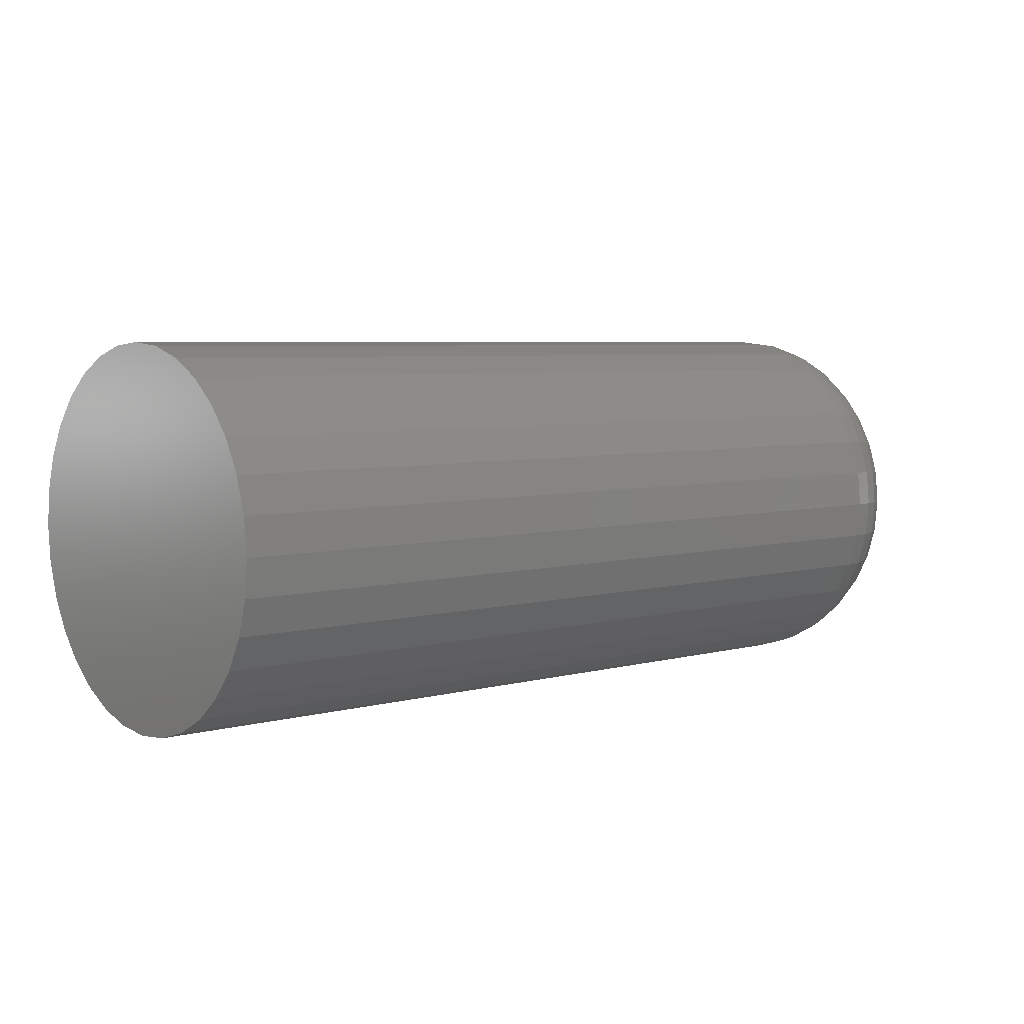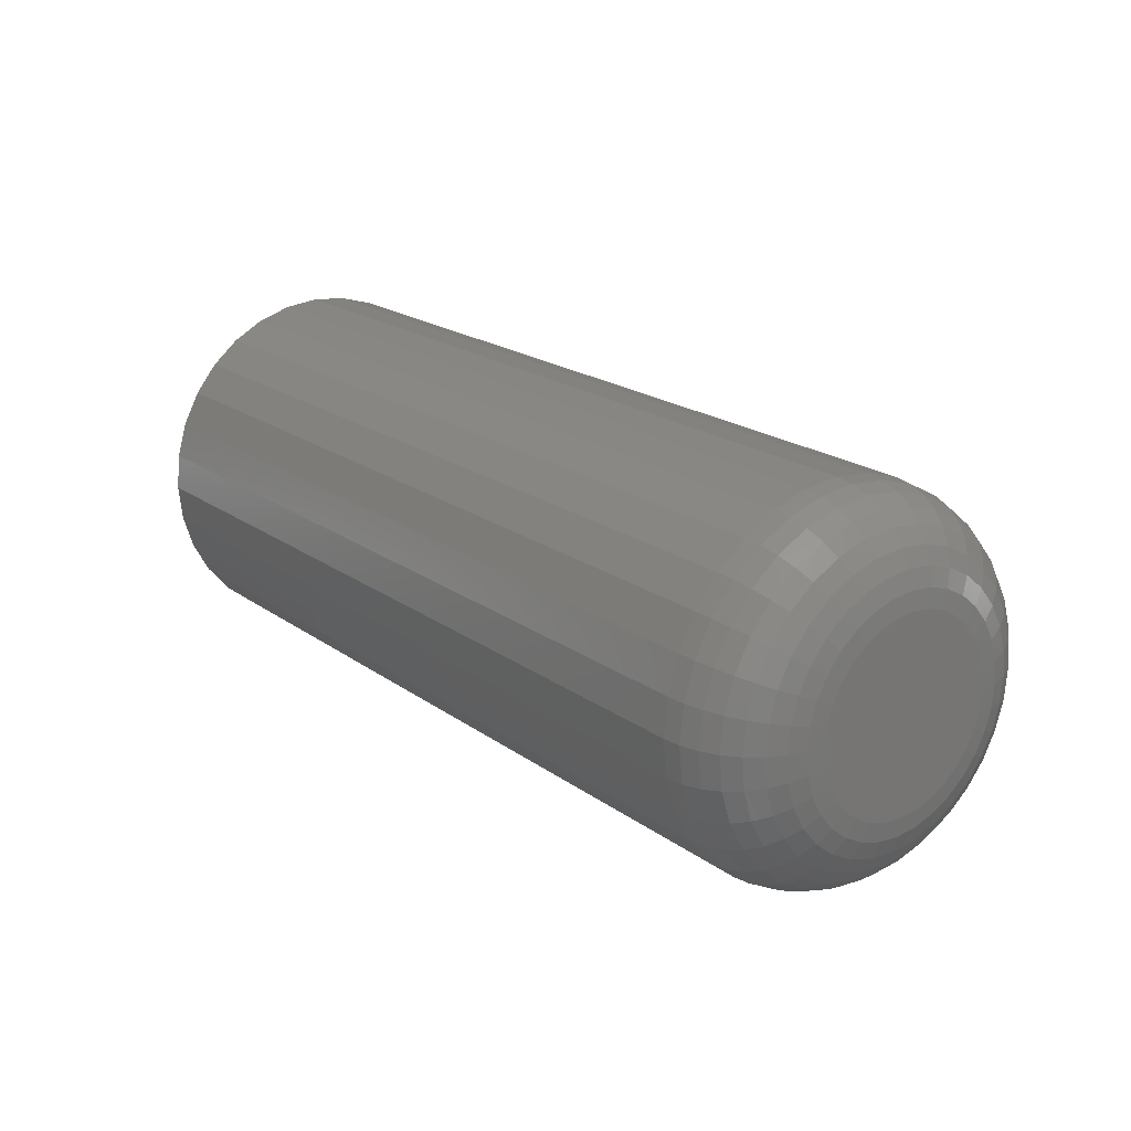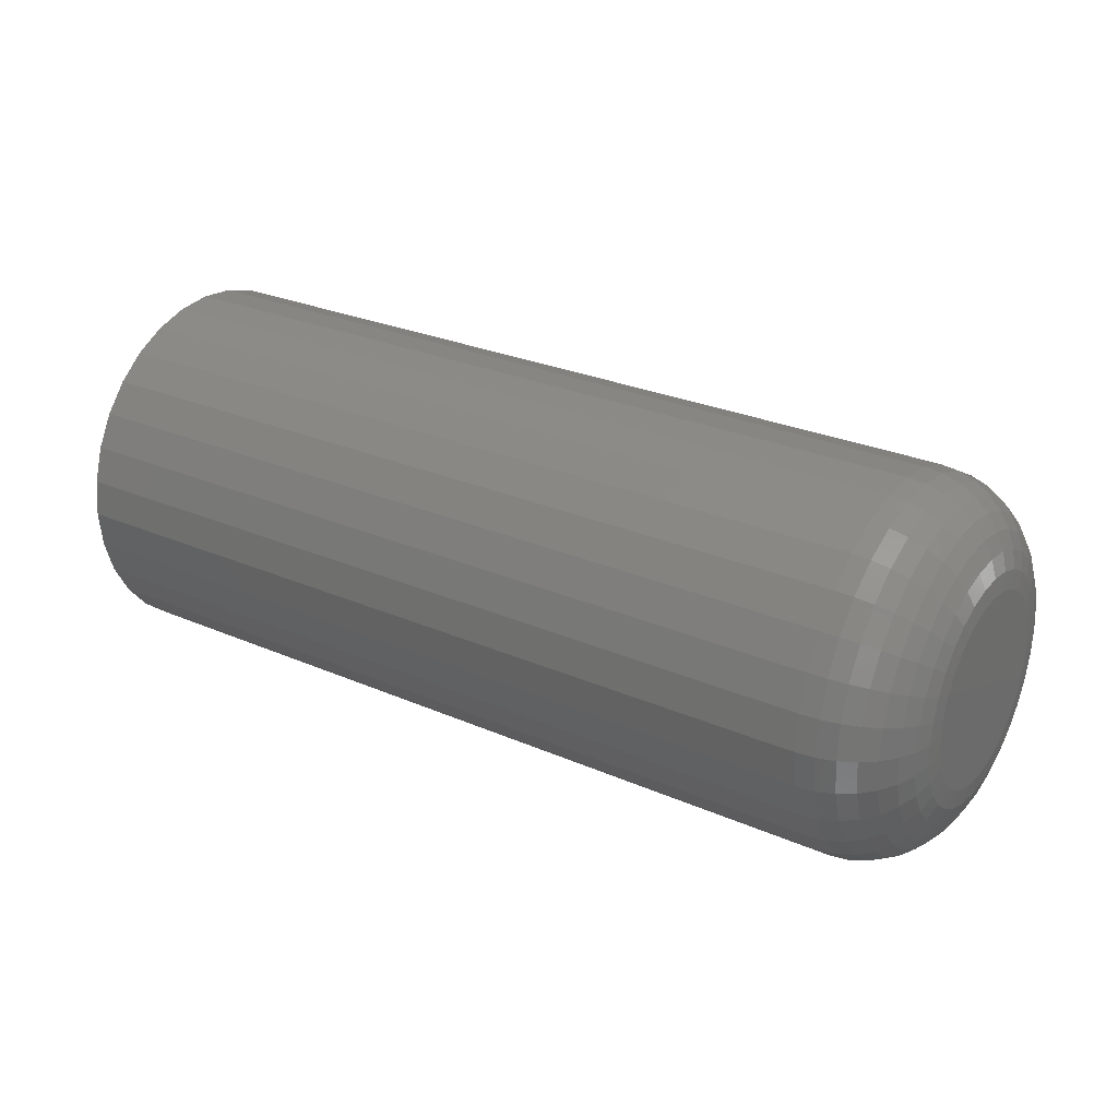
<metadata>
{"format":"stl","ext":"stl","renderer":"f3d","projection":"perspective","resolution":1024,"background":"white","views":[{"elev":5.2,"azim":-40.5,"up":"+Z"},{"elev":20.3,"azim":52.1,"up":"+Z"},{"elev":27.1,"azim":34.1,"up":"+Y"}]}
</metadata>
<code>
# stl→obj: 320 verts, 636 faces
v 0.07812 -0.007205 0.003053
v 0.07812 -0.007659 0.001556
v 0.07812 0.007534 0.003053
v 0.07812 0.007988 0.001556
v 0.07812 -0.007812 -7.35e-18
v 0.07812 -0.007659 -0.001556
v 0.07812 -0.007205 -0.003053
v 0.07812 0.007988 -0.001556
v 0.07812 0.007534 -0.003053
v 0.07812 -0.006468 -0.004432
v 0.07812 0.006797 -0.004432
v 0.07812 -0.005476 -0.005641
v 0.07812 -0.004267 -0.006633
v 0.07812 0.005805 -0.005641
v 0.07812 -0.002888 -0.00737
v 0.07812 -0.001392 -0.007824
v 0.07812 0.0001645 -0.007977
v 0.07812 0.004596 -0.006633
v 0.07812 0.001721 -0.007824
v 0.07812 0.003217 -0.00737
v 0.07812 0.008141 -4.172e-18
v 0.07812 0.006797 0.004432
v 0.07812 0.005805 0.005641
v 0.07812 0.004596 0.006633
v 0.07812 0.003217 0.00737
v 0.07812 0.001721 0.007824
v 0.07812 0.0001645 0.007977
v 0.07812 -0.001392 0.007824
v 0.07812 -0.002888 0.00737
v 0.07812 -0.004267 0.006633
v 0.07812 -0.005476 0.005641
v 0.07812 -0.006468 0.004432
v 0 0.01595 -1.934e-18
v 0.07031 0.01595 -1.982e-17
v 0 0.01565 -0.00308
v 0.07031 0.01565 -0.00308
v 0 0.01475 -0.006042
v 0.07031 0.01475 -0.006042
v 0 0.01329 -0.008772
v 0.07031 0.01329 -0.008772
v 0 0.01133 -0.01116
v 0.07031 0.01133 -0.01116
v 0 0.008937 -0.01313
v 0.07031 0.008937 -0.01313
v 0 0.006207 -0.01459
v 0.07031 0.006207 -0.01459
v 0 0.003245 -0.01549
v 0.07031 0.003245 -0.01549
v 0 0.0001645 -0.01579
v 0.07031 0.0001645 -0.01579
v 0 -0.002916 -0.01549
v 0.07031 -0.002916 -0.01549
v 0 -0.005878 -0.01459
v 0.07031 -0.005878 -0.01459
v 0 -0.008608 -0.01313
v 0.07031 -0.008608 -0.01313
v 0 -0.011 -0.01116
v 0.07031 -0.011 -0.01116
v 0 -0.01296 -0.008772
v 0.07031 -0.01296 -0.008772
v 0 -0.01442 -0.006042
v 0.07031 -0.01442 -0.006042
v 0 -0.01532 -0.00308
v 0.07031 -0.01532 -0.00308
v 0 -0.01562 1.934e-18
v 0.07031 -0.01562 1.934e-18
v 0 -0.01532 0.00308
v 0.07031 -0.01532 0.00308
v 0 -0.01442 0.006042
v 0.07031 -0.01442 0.006042
v 0 -0.01296 0.008772
v 0.07031 -0.01296 0.008772
v 0 -0.011 0.01116
v 0.07031 -0.011 0.01116
v 0 -0.008608 0.01313
v 0.07031 -0.008608 0.01313
v 0 -0.005878 0.01459
v 0.07031 -0.005878 0.01459
v 0 -0.002916 0.01549
v 0.07031 -0.002916 0.01549
v 0 0.0001645 0.01579
v 0.07031 0.0001645 0.01579
v 0 0.003245 0.01549
v 0.07031 0.003245 0.01549
v 0 0.006207 0.01459
v 0.07031 0.006207 0.01459
v 0 0.008937 0.01313
v 0.07031 0.008937 0.01313
v 0 0.01133 0.01116
v 0.07031 0.01133 0.01116
v 0 0.01329 0.008772
v 0.07031 0.01329 0.008772
v 0 0.01475 0.006042
v 0.07031 0.01475 0.006042
v 0 0.01565 0.00308
v 0.07031 0.01565 0.00308
v 0.07797 -0.009337 -1.735e-18
v 0.07797 -0.009154 0.001854
v 0.07753 -0.0108 -2.602e-18
v 0.07753 -0.01059 0.002139
v 0.07681 -0.01215 -3.469e-18
v 0.07681 -0.01192 0.002403
v 0.07584 -0.01334 -2.602e-18
v 0.07584 -0.01308 0.002634
v 0.07465 -0.01431 -4.337e-18
v 0.07465 -0.01403 0.002824
v 0.0733 -0.01503 -3.469e-18
v 0.0733 -0.01474 0.002964
v 0.07184 -0.01547 -3.469e-18
v 0.07184 -0.01517 0.003051
v 0.07797 0.009483 0.001854
v 0.07797 0.009666 -1.214e-17
v 0.07753 0.01092 0.002139
v 0.07753 0.01113 -1.561e-17
v 0.07681 0.01225 0.002403
v 0.07681 0.01248 -1.735e-17
v 0.07584 0.01341 0.002634
v 0.07584 0.01367 -1.995e-17
v 0.07465 0.01436 0.002824
v 0.07465 0.01464 -1.821e-17
v 0.0733 0.01507 0.002964
v 0.0733 0.01536 -1.995e-17
v 0.07184 0.0155 0.003051
v 0.07184 0.0158 -2.168e-17
v 0.07797 0.008942 0.003636
v 0.07753 0.0103 0.004197
v 0.07681 0.01154 0.004714
v 0.07584 0.01264 0.005167
v 0.07465 0.01354 0.005539
v 0.0733 0.0142 0.005815
v 0.07184 0.01461 0.005985
v 0.07797 0.008064 0.005279
v 0.07753 0.009283 0.006093
v 0.07681 0.01041 0.006843
v 0.07584 0.01139 0.007501
v 0.07465 0.0122 0.008041
v 0.0733 0.0128 0.008442
v 0.07184 0.01317 0.008689
v 0.07797 0.006883 0.006718
v 0.07753 0.007919 0.007755
v 0.07681 0.008874 0.00871
v 0.07584 0.009711 0.009547
v 0.07465 0.0104 0.01023
v 0.0733 0.01091 0.01074
v 0.07184 0.01122 0.01106
v 0.07797 0.005443 0.0079
v 0.07753 0.006257 0.009118
v 0.07681 0.007008 0.01024
v 0.07584 0.007665 0.01123
v 0.07465 0.008205 0.01203
v 0.0733 0.008606 0.01263
v 0.07184 0.008853 0.013
v 0.07797 0.0038 0.008778
v 0.07753 0.004361 0.01013
v 0.07681 0.004878 0.01138
v 0.07584 0.005331 0.01247
v 0.07465 0.005703 0.01337
v 0.0733 0.005979 0.01404
v 0.07184 0.006149 0.01445
v 0.07797 0.002018 0.009319
v 0.07753 0.002304 0.01076
v 0.07681 0.002567 0.01208
v 0.07584 0.002798 0.01324
v 0.07465 0.002988 0.01419
v 0.0733 0.003129 0.0149
v 0.07184 0.003216 0.01534
v 0.07797 0.0001645 0.009501
v 0.07753 0.0001645 0.01097
v 0.07681 0.0001645 0.01232
v 0.07584 0.0001645 0.0135
v 0.07465 0.0001645 0.01447
v 0.0733 0.0001645 0.01519
v 0.07184 0.0001645 0.01564
v 0.07797 -0.001689 0.009319
v 0.07753 -0.001975 0.01076
v 0.07681 -0.002239 0.01208
v 0.07584 -0.002469 0.01324
v 0.07465 -0.002659 0.01419
v 0.0733 -0.0028 0.0149
v 0.07184 -0.002887 0.01534
v 0.07797 -0.003471 0.008778
v 0.07753 -0.004032 0.01013
v 0.07681 -0.004549 0.01138
v 0.07584 -0.005002 0.01247
v 0.07465 -0.005374 0.01337
v 0.0733 -0.00565 0.01404
v 0.07184 -0.00582 0.01445
v 0.07797 -0.005114 0.0079
v 0.07753 -0.005928 0.009118
v 0.07681 -0.006679 0.01024
v 0.07584 -0.007336 0.01123
v 0.07465 -0.007876 0.01203
v 0.0733 -0.008277 0.01263
v 0.07184 -0.008524 0.013
v 0.07797 -0.006554 0.006718
v 0.07753 -0.00759 0.007755
v 0.07681 -0.008545 0.00871
v 0.07584 -0.009382 0.009547
v 0.07465 -0.01007 0.01023
v 0.0733 -0.01058 0.01074
v 0.07184 -0.01089 0.01106
v 0.07797 -0.007735 0.005279
v 0.07753 -0.008954 0.006093
v 0.07681 -0.01008 0.006843
v 0.07584 -0.01106 0.007501
v 0.07465 -0.01187 0.008041
v 0.0733 -0.01247 0.008442
v 0.07184 -0.01284 0.008689
v 0.07797 -0.008613 0.003636
v 0.07753 -0.009967 0.004197
v 0.07681 -0.01122 0.004714
v 0.07584 -0.01231 0.005167
v 0.07465 -0.01321 0.005539
v 0.0733 -0.01387 0.005815
v 0.07184 -0.01428 0.005985
v 0.07797 0.009483 -0.001854
v 0.07753 0.01092 -0.002139
v 0.07681 0.01225 -0.002403
v 0.07584 0.01341 -0.002634
v 0.07465 0.01436 -0.002824
v 0.0733 0.01507 -0.002964
v 0.07184 0.0155 -0.003051
v 0.07797 -0.009154 -0.001854
v 0.07753 -0.01059 -0.002139
v 0.07681 -0.01192 -0.002403
v 0.07584 -0.01308 -0.002634
v 0.07465 -0.01403 -0.002824
v 0.0733 -0.01474 -0.002964
v 0.07184 -0.01517 -0.003051
v 0.07797 -0.008613 -0.003636
v 0.07753 -0.009967 -0.004197
v 0.07681 -0.01122 -0.004714
v 0.07584 -0.01231 -0.005167
v 0.07465 -0.01321 -0.005539
v 0.0733 -0.01387 -0.005815
v 0.07184 -0.01428 -0.005985
v 0.07797 -0.007735 -0.005279
v 0.07753 -0.008954 -0.006093
v 0.07681 -0.01008 -0.006843
v 0.07584 -0.01106 -0.007501
v 0.07465 -0.01187 -0.008041
v 0.0733 -0.01247 -0.008442
v 0.07184 -0.01284 -0.008689
v 0.07797 -0.006554 -0.006718
v 0.07753 -0.00759 -0.007755
v 0.07681 -0.008545 -0.00871
v 0.07584 -0.009382 -0.009547
v 0.07465 -0.01007 -0.01023
v 0.0733 -0.01058 -0.01074
v 0.07184 -0.01089 -0.01106
v 0.07797 -0.005114 -0.0079
v 0.07753 -0.005928 -0.009118
v 0.07681 -0.006679 -0.01024
v 0.07584 -0.007336 -0.01123
v 0.07465 -0.007876 -0.01203
v 0.0733 -0.008277 -0.01263
v 0.07184 -0.008524 -0.013
v 0.07797 -0.003471 -0.008778
v 0.07753 -0.004032 -0.01013
v 0.07681 -0.004549 -0.01138
v 0.07584 -0.005002 -0.01247
v 0.07465 -0.005374 -0.01337
v 0.0733 -0.00565 -0.01404
v 0.07184 -0.00582 -0.01445
v 0.07797 -0.001689 -0.009319
v 0.07753 -0.001975 -0.01076
v 0.07681 -0.002239 -0.01208
v 0.07584 -0.002469 -0.01324
v 0.07465 -0.002659 -0.01419
v 0.0733 -0.0028 -0.0149
v 0.07184 -0.002887 -0.01534
v 0.07797 0.0001645 -0.009501
v 0.07753 0.0001645 -0.01097
v 0.07681 0.0001645 -0.01232
v 0.07584 0.0001645 -0.0135
v 0.07465 0.0001645 -0.01447
v 0.0733 0.0001645 -0.01519
v 0.07184 0.0001645 -0.01564
v 0.07797 0.002018 -0.009319
v 0.07753 0.002304 -0.01076
v 0.07681 0.002567 -0.01208
v 0.07584 0.002798 -0.01324
v 0.07465 0.002988 -0.01419
v 0.0733 0.003129 -0.0149
v 0.07184 0.003216 -0.01534
v 0.07797 0.0038 -0.008778
v 0.07753 0.004361 -0.01013
v 0.07681 0.004878 -0.01138
v 0.07584 0.005331 -0.01247
v 0.07465 0.005703 -0.01337
v 0.0733 0.005979 -0.01404
v 0.07184 0.006149 -0.01445
v 0.07797 0.005443 -0.0079
v 0.07753 0.006257 -0.009118
v 0.07681 0.007008 -0.01024
v 0.07584 0.007665 -0.01123
v 0.07465 0.008205 -0.01203
v 0.0733 0.008606 -0.01263
v 0.07184 0.008853 -0.013
v 0.07797 0.006883 -0.006718
v 0.07753 0.007919 -0.007755
v 0.07681 0.008874 -0.00871
v 0.07584 0.009711 -0.009547
v 0.07465 0.0104 -0.01023
v 0.0733 0.01091 -0.01074
v 0.07184 0.01122 -0.01106
v 0.07797 0.008064 -0.005279
v 0.07753 0.009283 -0.006093
v 0.07681 0.01041 -0.006843
v 0.07584 0.01139 -0.007501
v 0.07465 0.0122 -0.008041
v 0.0733 0.0128 -0.008442
v 0.07184 0.01317 -0.008689
v 0.07797 0.008942 -0.003636
v 0.07753 0.0103 -0.004197
v 0.07681 0.01154 -0.004714
v 0.07584 0.01264 -0.005167
v 0.07465 0.01354 -0.005539
v 0.0733 0.0142 -0.005815
v 0.07184 0.01461 -0.005985
f 1 2 3
f 3 2 4
f 5 4 2
f 6 7 8
f 8 7 9
f 7 10 9
f 9 10 11
f 10 12 11
f 11 12 13
f 11 13 14
f 14 13 15
f 14 15 16
f 16 17 14
f 18 14 17
f 18 17 19
f 18 19 20
f 21 4 5
f 21 5 6
f 21 6 8
f 22 23 24
f 22 24 25
f 22 25 26
f 22 26 27
f 22 27 28
f 22 28 29
f 22 29 30
f 22 30 31
f 22 31 32
f 22 32 1
f 22 1 3
f 33 34 35
f 35 34 36
f 35 36 37
f 37 36 38
f 37 38 39
f 39 38 40
f 39 40 41
f 41 40 42
f 41 42 43
f 43 42 44
f 43 44 45
f 45 44 46
f 45 46 47
f 47 46 48
f 47 48 49
f 49 48 50
f 49 50 51
f 51 50 52
f 51 52 53
f 53 52 54
f 53 54 55
f 55 54 56
f 55 56 57
f 57 56 58
f 57 58 59
f 59 58 60
f 59 60 61
f 61 60 62
f 61 62 63
f 63 62 64
f 63 64 65
f 65 64 66
f 65 66 67
f 67 66 68
f 67 68 69
f 69 68 70
f 69 70 71
f 71 70 72
f 71 72 73
f 73 72 74
f 73 74 75
f 75 74 76
f 75 76 77
f 77 76 78
f 77 78 79
f 79 78 80
f 79 80 81
f 81 80 82
f 81 82 83
f 83 82 84
f 83 84 85
f 85 84 86
f 85 86 87
f 87 86 88
f 87 88 89
f 89 88 90
f 89 90 91
f 91 90 92
f 91 92 93
f 93 92 94
f 93 94 95
f 95 94 96
f 95 96 33
f 33 96 34
f 5 2 97
f 97 2 98
f 97 98 99
f 99 98 100
f 99 100 101
f 101 100 102
f 101 102 103
f 103 102 104
f 103 104 105
f 105 104 106
f 105 106 107
f 107 106 108
f 107 108 109
f 109 108 110
f 109 110 66
f 66 110 68
f 4 21 111
f 111 21 112
f 111 112 113
f 113 112 114
f 113 114 115
f 115 114 116
f 115 116 117
f 117 116 118
f 117 118 119
f 119 118 120
f 119 120 121
f 121 120 122
f 121 122 123
f 123 122 124
f 123 124 96
f 96 124 34
f 3 4 125
f 125 4 111
f 125 111 126
f 126 111 113
f 126 113 127
f 127 113 115
f 127 115 128
f 128 115 117
f 128 117 129
f 129 117 119
f 129 119 130
f 130 119 121
f 130 121 131
f 131 121 123
f 131 123 94
f 94 123 96
f 22 3 132
f 132 3 125
f 132 125 133
f 133 125 126
f 133 126 134
f 134 126 127
f 134 127 135
f 135 127 128
f 135 128 136
f 136 128 129
f 136 129 137
f 137 129 130
f 137 130 138
f 138 130 131
f 138 131 92
f 92 131 94
f 23 22 139
f 139 22 132
f 139 132 140
f 140 132 133
f 140 133 141
f 141 133 134
f 141 134 142
f 142 134 135
f 142 135 143
f 143 135 136
f 143 136 144
f 144 136 137
f 144 137 145
f 145 137 138
f 145 138 90
f 90 138 92
f 24 23 146
f 146 23 139
f 146 139 147
f 147 139 140
f 147 140 148
f 148 140 141
f 148 141 149
f 149 141 142
f 149 142 150
f 150 142 143
f 150 143 151
f 151 143 144
f 151 144 152
f 152 144 145
f 152 145 88
f 88 145 90
f 25 24 153
f 153 24 146
f 153 146 154
f 154 146 147
f 154 147 155
f 155 147 148
f 155 148 156
f 156 148 149
f 156 149 157
f 157 149 150
f 157 150 158
f 158 150 151
f 158 151 159
f 159 151 152
f 159 152 86
f 86 152 88
f 26 25 160
f 160 25 153
f 160 153 161
f 161 153 154
f 161 154 162
f 162 154 155
f 162 155 163
f 163 155 156
f 163 156 164
f 164 156 157
f 164 157 165
f 165 157 158
f 165 158 166
f 166 158 159
f 166 159 84
f 84 159 86
f 27 26 167
f 167 26 160
f 167 160 168
f 168 160 161
f 168 161 169
f 169 161 162
f 169 162 170
f 170 162 163
f 170 163 171
f 171 163 164
f 171 164 172
f 172 164 165
f 172 165 173
f 173 165 166
f 173 166 82
f 82 166 84
f 28 27 174
f 174 27 167
f 174 167 175
f 175 167 168
f 175 168 176
f 176 168 169
f 176 169 177
f 177 169 170
f 177 170 178
f 178 170 171
f 178 171 179
f 179 171 172
f 179 172 180
f 180 172 173
f 180 173 80
f 80 173 82
f 29 28 181
f 181 28 174
f 181 174 182
f 182 174 175
f 182 175 183
f 183 175 176
f 183 176 184
f 184 176 177
f 184 177 185
f 185 177 178
f 185 178 186
f 186 178 179
f 186 179 187
f 187 179 180
f 187 180 78
f 78 180 80
f 30 29 188
f 188 29 181
f 188 181 189
f 189 181 182
f 189 182 190
f 190 182 183
f 190 183 191
f 191 183 184
f 191 184 192
f 192 184 185
f 192 185 193
f 193 185 186
f 193 186 194
f 194 186 187
f 194 187 76
f 76 187 78
f 31 30 195
f 195 30 188
f 195 188 196
f 196 188 189
f 196 189 197
f 197 189 190
f 197 190 198
f 198 190 191
f 198 191 199
f 199 191 192
f 199 192 200
f 200 192 193
f 200 193 201
f 201 193 194
f 201 194 74
f 74 194 76
f 32 31 202
f 202 31 195
f 202 195 203
f 203 195 196
f 203 196 204
f 204 196 197
f 204 197 205
f 205 197 198
f 205 198 206
f 206 198 199
f 206 199 207
f 207 199 200
f 207 200 208
f 208 200 201
f 208 201 72
f 72 201 74
f 1 32 209
f 209 32 202
f 209 202 210
f 210 202 203
f 210 203 211
f 211 203 204
f 211 204 212
f 212 204 205
f 212 205 213
f 213 205 206
f 213 206 214
f 214 206 207
f 214 207 215
f 215 207 208
f 215 208 70
f 70 208 72
f 2 1 98
f 98 1 209
f 98 209 100
f 100 209 210
f 100 210 102
f 102 210 211
f 102 211 104
f 104 211 212
f 104 212 106
f 106 212 213
f 106 213 108
f 108 213 214
f 108 214 110
f 110 214 215
f 110 215 68
f 68 215 70
f 21 8 112
f 112 8 216
f 112 216 114
f 114 216 217
f 114 217 116
f 116 217 218
f 116 218 118
f 118 218 219
f 118 219 120
f 120 219 220
f 120 220 122
f 122 220 221
f 122 221 124
f 124 221 222
f 124 222 34
f 34 222 36
f 6 5 223
f 223 5 97
f 223 97 224
f 224 97 99
f 224 99 225
f 225 99 101
f 225 101 226
f 226 101 103
f 226 103 227
f 227 103 105
f 227 105 228
f 228 105 107
f 228 107 229
f 229 107 109
f 229 109 64
f 64 109 66
f 7 6 230
f 230 6 223
f 230 223 231
f 231 223 224
f 231 224 232
f 232 224 225
f 232 225 233
f 233 225 226
f 233 226 234
f 234 226 227
f 234 227 235
f 235 227 228
f 235 228 236
f 236 228 229
f 236 229 62
f 62 229 64
f 10 7 237
f 237 7 230
f 237 230 238
f 238 230 231
f 238 231 239
f 239 231 232
f 239 232 240
f 240 232 233
f 240 233 241
f 241 233 234
f 241 234 242
f 242 234 235
f 242 235 243
f 243 235 236
f 243 236 60
f 60 236 62
f 12 10 244
f 244 10 237
f 244 237 245
f 245 237 238
f 245 238 246
f 246 238 239
f 246 239 247
f 247 239 240
f 247 240 248
f 248 240 241
f 248 241 249
f 249 241 242
f 249 242 250
f 250 242 243
f 250 243 58
f 58 243 60
f 13 12 251
f 251 12 244
f 251 244 252
f 252 244 245
f 252 245 253
f 253 245 246
f 253 246 254
f 254 246 247
f 254 247 255
f 255 247 248
f 255 248 256
f 256 248 249
f 256 249 257
f 257 249 250
f 257 250 56
f 56 250 58
f 15 13 258
f 258 13 251
f 258 251 259
f 259 251 252
f 259 252 260
f 260 252 253
f 260 253 261
f 261 253 254
f 261 254 262
f 262 254 255
f 262 255 263
f 263 255 256
f 263 256 264
f 264 256 257
f 264 257 54
f 54 257 56
f 16 15 265
f 265 15 258
f 265 258 266
f 266 258 259
f 266 259 267
f 267 259 260
f 267 260 268
f 268 260 261
f 268 261 269
f 269 261 262
f 269 262 270
f 270 262 263
f 270 263 271
f 271 263 264
f 271 264 52
f 52 264 54
f 17 16 272
f 272 16 265
f 272 265 273
f 273 265 266
f 273 266 274
f 274 266 267
f 274 267 275
f 275 267 268
f 275 268 276
f 276 268 269
f 276 269 277
f 277 269 270
f 277 270 278
f 278 270 271
f 278 271 50
f 50 271 52
f 19 17 279
f 279 17 272
f 279 272 280
f 280 272 273
f 280 273 281
f 281 273 274
f 281 274 282
f 282 274 275
f 282 275 283
f 283 275 276
f 283 276 284
f 284 276 277
f 284 277 285
f 285 277 278
f 285 278 48
f 48 278 50
f 20 19 286
f 286 19 279
f 286 279 287
f 287 279 280
f 287 280 288
f 288 280 281
f 288 281 289
f 289 281 282
f 289 282 290
f 290 282 283
f 290 283 291
f 291 283 284
f 291 284 292
f 292 284 285
f 292 285 46
f 46 285 48
f 18 20 293
f 293 20 286
f 293 286 294
f 294 286 287
f 294 287 295
f 295 287 288
f 295 288 296
f 296 288 289
f 296 289 297
f 297 289 290
f 297 290 298
f 298 290 291
f 298 291 299
f 299 291 292
f 299 292 44
f 44 292 46
f 14 18 300
f 300 18 293
f 300 293 301
f 301 293 294
f 301 294 302
f 302 294 295
f 302 295 303
f 303 295 296
f 303 296 304
f 304 296 297
f 304 297 305
f 305 297 298
f 305 298 306
f 306 298 299
f 306 299 42
f 42 299 44
f 11 14 307
f 307 14 300
f 307 300 308
f 308 300 301
f 308 301 309
f 309 301 302
f 309 302 310
f 310 302 303
f 310 303 311
f 311 303 304
f 311 304 312
f 312 304 305
f 312 305 313
f 313 305 306
f 313 306 40
f 40 306 42
f 9 11 314
f 314 11 307
f 314 307 315
f 315 307 308
f 315 308 316
f 316 308 309
f 316 309 317
f 317 309 310
f 317 310 318
f 318 310 311
f 318 311 319
f 319 311 312
f 319 312 320
f 320 312 313
f 320 313 38
f 38 313 40
f 8 9 216
f 216 9 314
f 216 314 217
f 217 314 315
f 217 315 218
f 218 315 316
f 218 316 219
f 219 316 317
f 219 317 220
f 220 317 318
f 220 318 221
f 221 318 319
f 221 319 222
f 222 319 320
f 222 320 36
f 36 320 38
f 71 73 89
f 91 71 89
f 69 71 91
f 93 69 91
f 39 59 37
f 57 59 39
f 41 57 39
f 55 57 41
f 43 55 41
f 43 53 55
f 51 53 43
f 45 51 43
f 45 49 51
f 47 49 45
f 87 89 73
f 87 73 75
f 87 75 77
f 87 77 79
f 87 79 81
f 87 81 83
f 87 83 85
f 59 61 37
f 37 61 63
f 37 63 35
f 35 63 65
f 35 65 33
f 33 65 67
f 33 67 95
f 95 67 69
f 95 69 93

</code>
